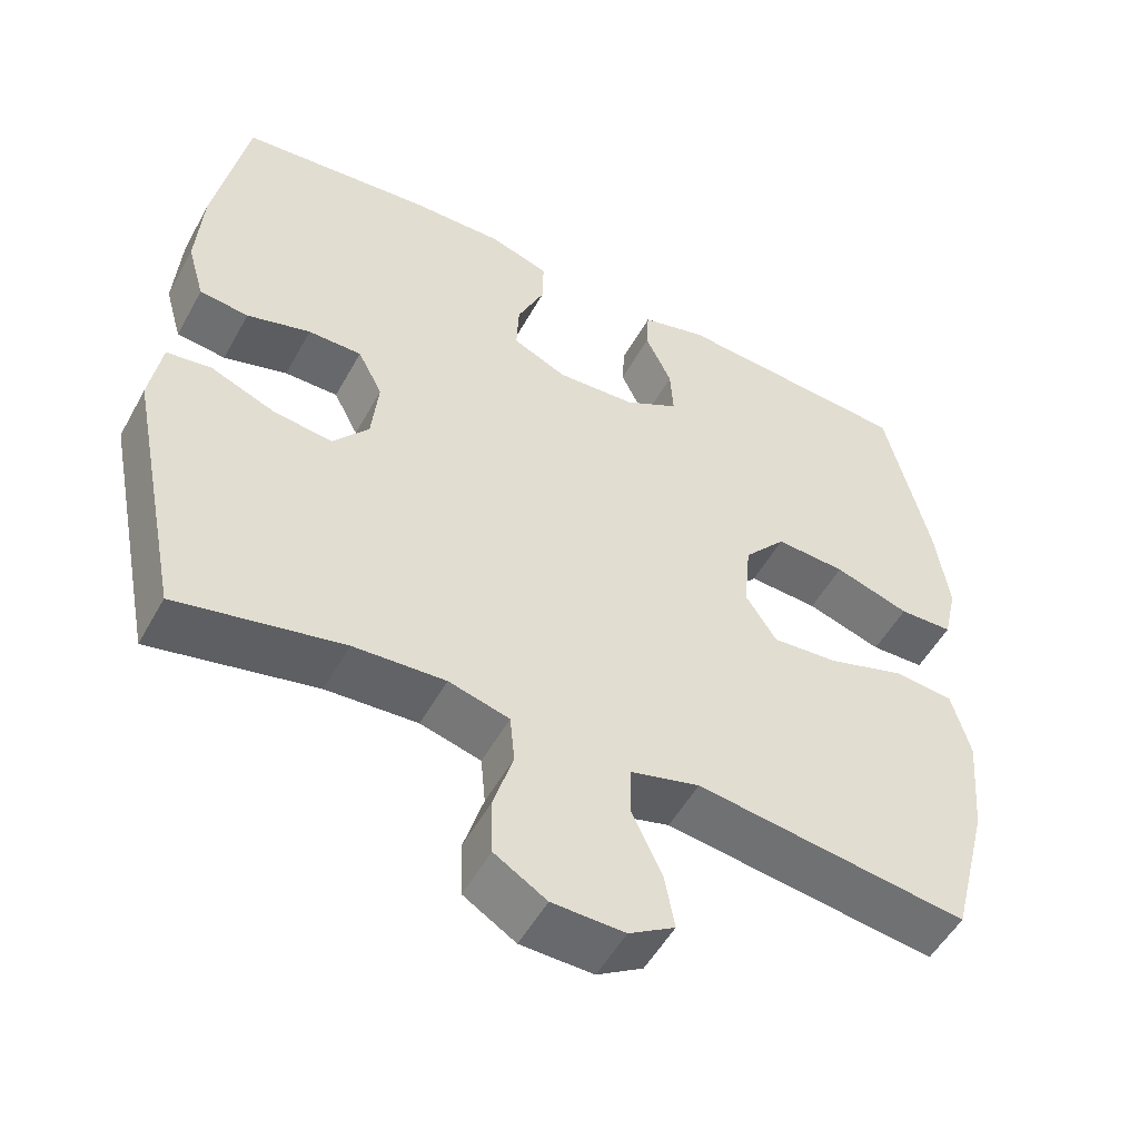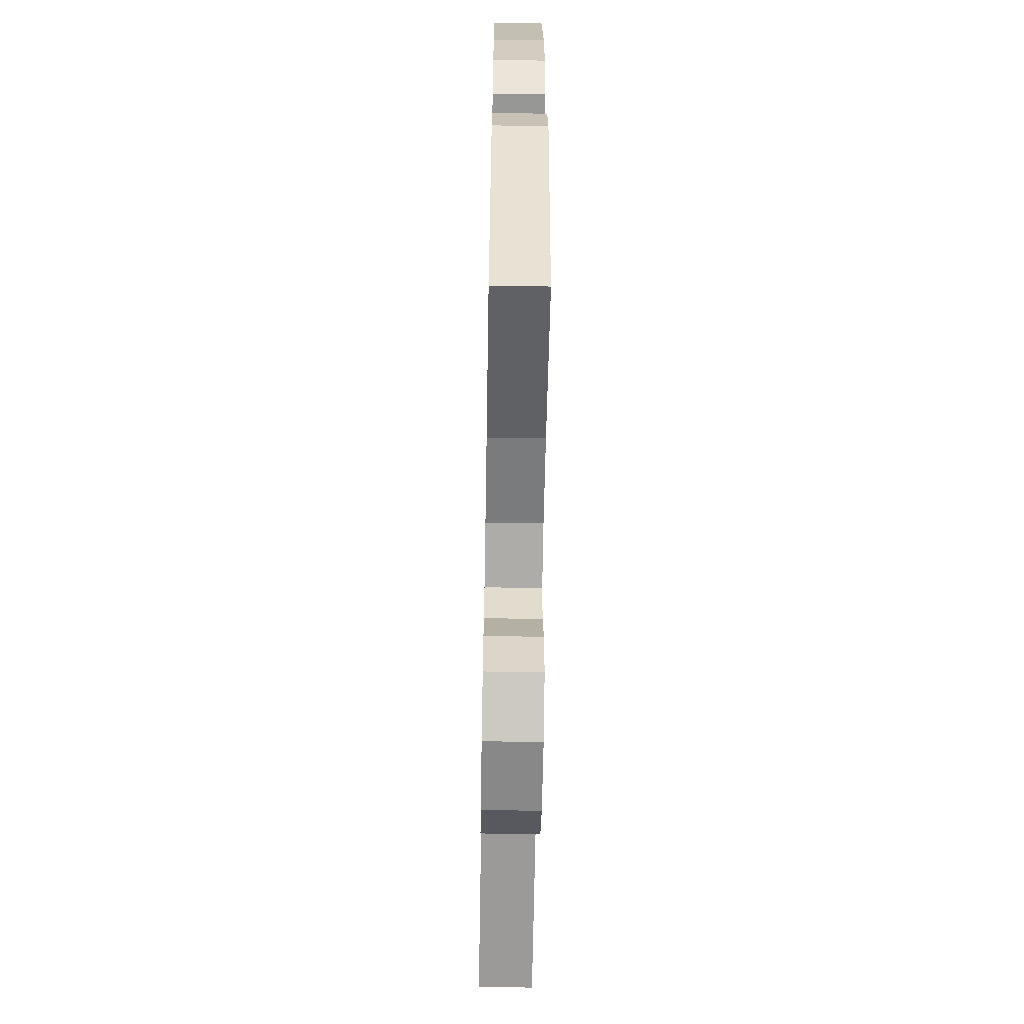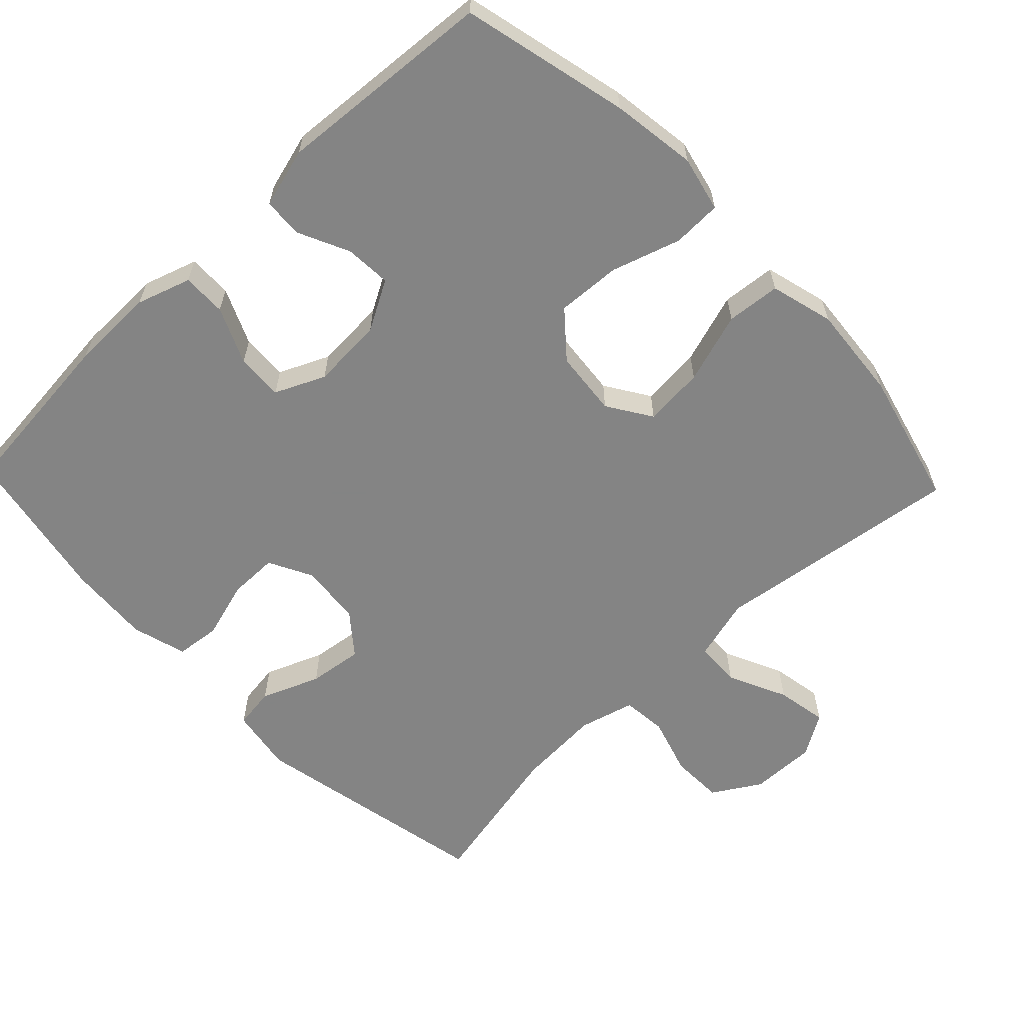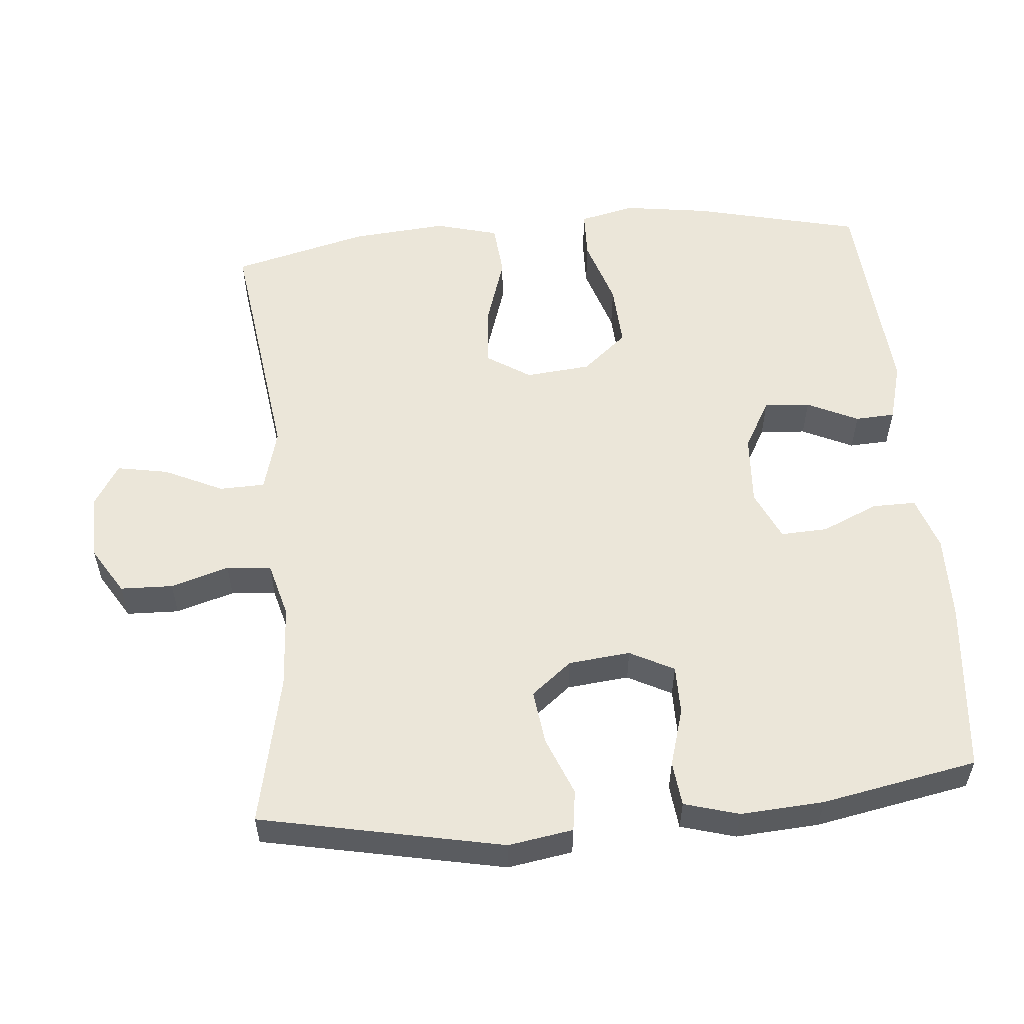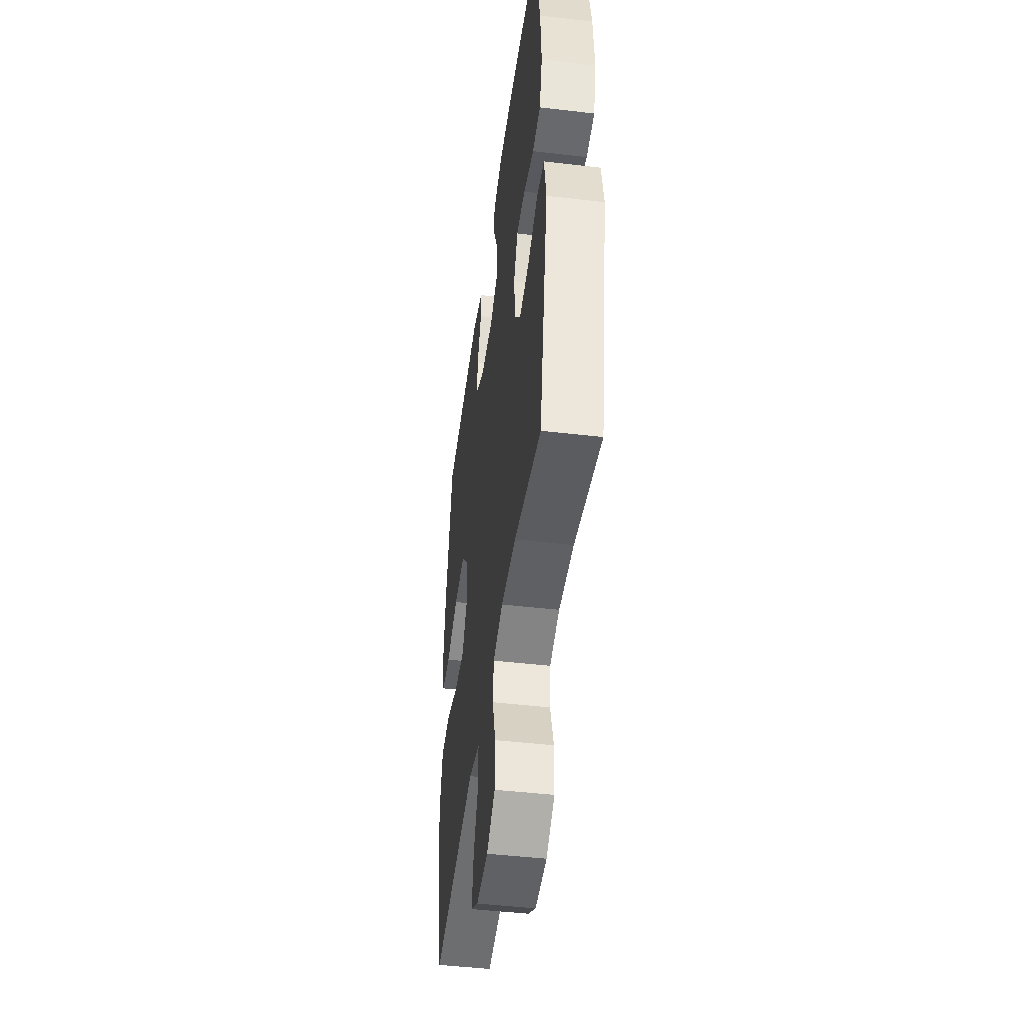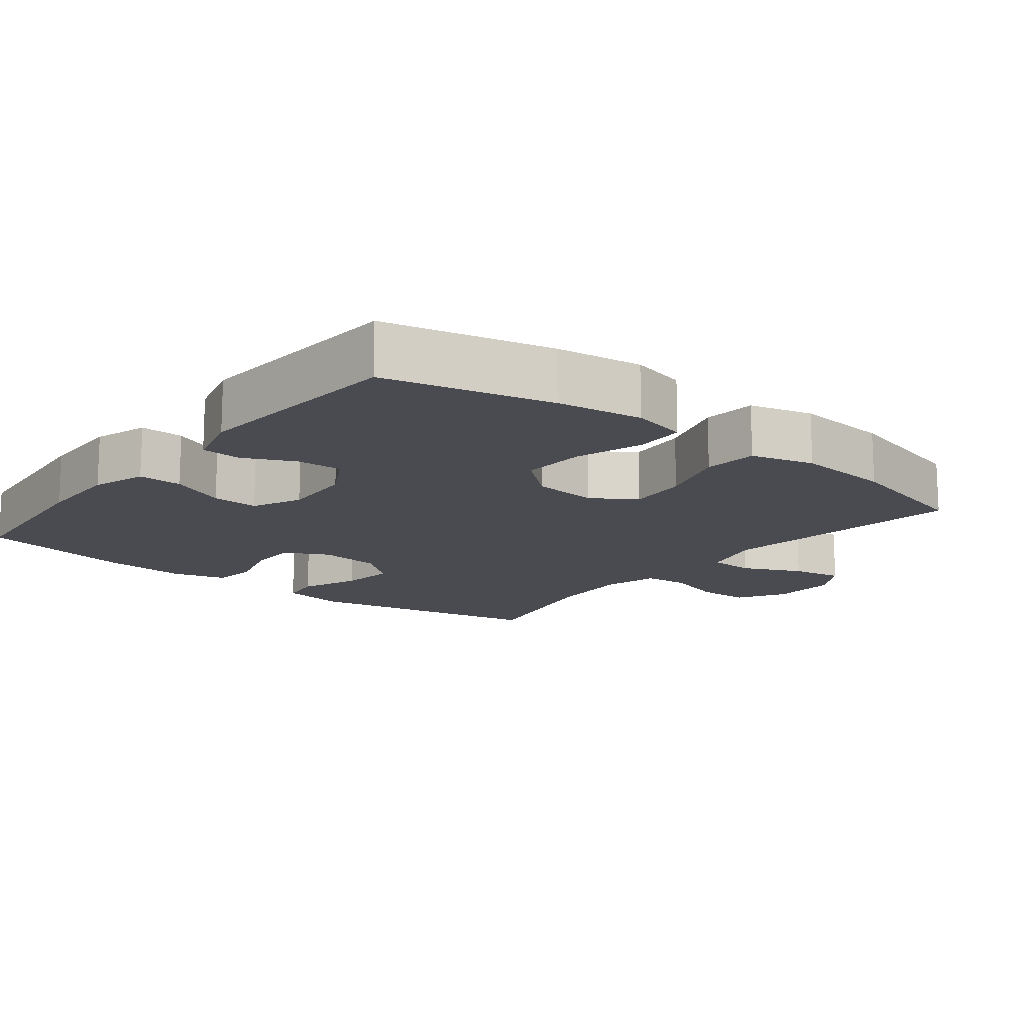
<metadata>
{"format":"obj","ext":"obj","renderer":"f3d","projection":"perspective","resolution":1024,"background":"white","views":[{"elev":-52.3,"azim":-28.3,"up":"+Z"},{"elev":-61.7,"azim":-91.0,"up":"+Z"},{"elev":-61.3,"azim":43.7,"up":"+Y"},{"elev":55.5,"azim":-95.0,"up":"+Y"},{"elev":-46.4,"azim":-97.6,"up":"+Z"},{"elev":-14.6,"azim":51.6,"up":"+Y"}]}
</metadata>
<code>
v -0.5 0.07 -0.5
v -0.569 0.07 -0.158
v -0.554 0.07 -0.067
v -0.496 0.07 -0.059
v -0.414 0.07 -0.092
v -0.337 0.07 -0.102
v -0.291 0.07 -0.045
v -0.282 0.07 0.042
v -0.314 0.07 0.104
v -0.383 0.07 0.104
v -0.465 0.07 0.08
v -0.528 0.07 0.087
v -0.55 0.07 0.164
v -0.542 0.07 0.281
v -0.5 0.07 0.5
v -0.254 0.07 0.524
v -0.134 0.07 0.526
v -0.058 0.07 0.501
v -0.059 0.07 0.439
v -0.094 0.07 0.36
v -0.097 0.07 0.294
v -0.027 0.07 0.262
v 0.074 0.07 0.268
v 0.144 0.07 0.307
v 0.14 0.07 0.372
v 0.106 0.07 0.444
v 0.109 0.07 0.5
v 0.193 0.07 0.523
v 0.5 0.07 0.5
v 0.556 0.07 0.264
v 0.573 0.07 0.144
v 0.555 0.07 0.066
v 0.486 0.07 0.064
v 0.389 0.07 0.095
v 0.299 0.07 0.1
v 0.245 0.07 0.037
v 0.236 0.07 -0.055
v 0.276 0.07 -0.117
v 0.361 0.07 -0.11
v 0.461 0.07 -0.078
v 0.537 0.07 -0.085
v 0.561 0.07 -0.174
v 0.549 0.07 -0.309
v 0.5 0.07 -0.5
v 0.15 0.07 -0.452
v 0.061 0.07 -0.476
v 0.059 0.07 -0.54
v 0.098 0.07 -0.623
v 0.111 0.07 -0.695
v 0.052 0.07 -0.731
v -0.041 0.07 -0.729
v -0.108 0.07 -0.688
v -0.11 0.07 -0.614
v -0.085 0.07 -0.532
v -0.091 0.07 -0.469
v -0.169 0.07 -0.448
v -0.287 0.07 -0.455
v -0.5 0 -0.5
v -0.569 0 -0.158
v -0.554 0 -0.067
v -0.496 0 -0.059
v -0.414 0 -0.092
v -0.337 0 -0.102
v -0.291 0 -0.045
v -0.282 0 0.042
v -0.314 0 0.104
v -0.383 0 0.104
v -0.465 0 0.08
v -0.528 0 0.087
v -0.55 0 0.164
v -0.542 0 0.281
v -0.5 0 0.5
v -0.254 0 0.524
v -0.134 0 0.526
v -0.058 0 0.501
v -0.059 0 0.439
v -0.094 0 0.36
v -0.097 0 0.294
v -0.027 0 0.262
v 0.074 0 0.268
v 0.144 0 0.307
v 0.14 0 0.372
v 0.106 0 0.444
v 0.109 0 0.5
v 0.193 0 0.523
v 0.5 0 0.5
v 0.556 0 0.264
v 0.573 0 0.144
v 0.555 0 0.066
v 0.486 0 0.064
v 0.389 0 0.095
v 0.299 0 0.1
v 0.245 0 0.037
v 0.236 0 -0.055
v 0.276 0 -0.117
v 0.361 0 -0.11
v 0.461 0 -0.078
v 0.537 0 -0.085
v 0.561 0 -0.174
v 0.549 0 -0.309
v 0.5 0 -0.5
v 0.15 0 -0.452
v 0.061 0 -0.476
v 0.059 0 -0.54
v 0.098 0 -0.623
v 0.111 0 -0.695
v 0.052 0 -0.731
v -0.041 0 -0.729
v -0.108 0 -0.688
v -0.11 0 -0.614
v -0.085 0 -0.532
v -0.091 0 -0.469
v -0.169 0 -0.448
v -0.287 0 -0.455
f 51 52 53 54
f 51 54 55
f 50 51 55
f 47 48 49 50
f 46 47 50 55
f 45 46 55 56
f 43 44 45
f 42 43 45 56
f 39 40 41 42
f 38 39 42 56
f 31 32 33 34
f 31 34 35
f 30 31 35
f 29 30 35
f 28 29 35 36
f 25 26 27 28
f 24 25 28 36
f 17 18 19 20
f 17 20 21
f 16 17 21
f 15 16 21
f 14 15 21
f 13 14 21 22
f 10 11 12 13
f 9 10 13 22
f 2 3 4 5
f 57 1 2 5
f 57 5 6
f 37 38 56 57
f 37 57 6 7
f 23 24 36 37
f 23 37 7 8
f 8 9 22 23
f 111 110 109 108
f 112 111 108
f 112 108 107
f 107 106 105 104
f 112 107 104 103
f 113 112 103 102
f 102 101 100
f 113 102 100 99
f 99 98 97 96
f 113 99 96 95
f 91 90 89 88
f 92 91 88
f 92 88 87
f 92 87 86
f 93 92 86 85
f 85 84 83 82
f 93 85 82 81
f 77 76 75 74
f 78 77 74
f 78 74 73
f 78 73 72
f 78 72 71
f 79 78 71 70
f 70 69 68 67
f 79 70 67 66
f 62 61 60 59
f 62 59 58 114
f 63 62 114
f 114 113 95 94
f 64 63 114 94
f 94 93 81 80
f 65 64 94 80
f 80 79 66 65
f 1 58 59 2
f 2 59 60 3
f 3 60 61 4
f 4 61 62 5
f 5 62 63 6
f 6 63 64 7
f 7 64 65 8
f 8 65 66 9
f 9 66 67 10
f 10 67 68 11
f 11 68 69 12
f 12 69 70 13
f 13 70 71 14
f 14 71 72 15
f 15 72 73 16
f 16 73 74 17
f 17 74 75 18
f 18 75 76 19
f 19 76 77 20
f 20 77 78 21
f 21 78 79 22
f 22 79 80 23
f 23 80 81 24
f 24 81 82 25
f 25 82 83 26
f 26 83 84 27
f 27 84 85 28
f 28 85 86 29
f 29 86 87 30
f 30 87 88 31
f 31 88 89 32
f 32 89 90 33
f 33 90 91 34
f 34 91 92 35
f 35 92 93 36
f 36 93 94 37
f 37 94 95 38
f 38 95 96 39
f 39 96 97 40
f 40 97 98 41
f 41 98 99 42
f 42 99 100 43
f 43 100 101 44
f 44 101 102 45
f 45 102 103 46
f 46 103 104 47
f 47 104 105 48
f 48 105 106 49
f 49 106 107 50
f 50 107 108 51
f 51 108 109 52
f 52 109 110 53
f 53 110 111 54
f 54 111 112 55
f 55 112 113 56
f 56 113 114 57
f 57 114 58 1

</code>
